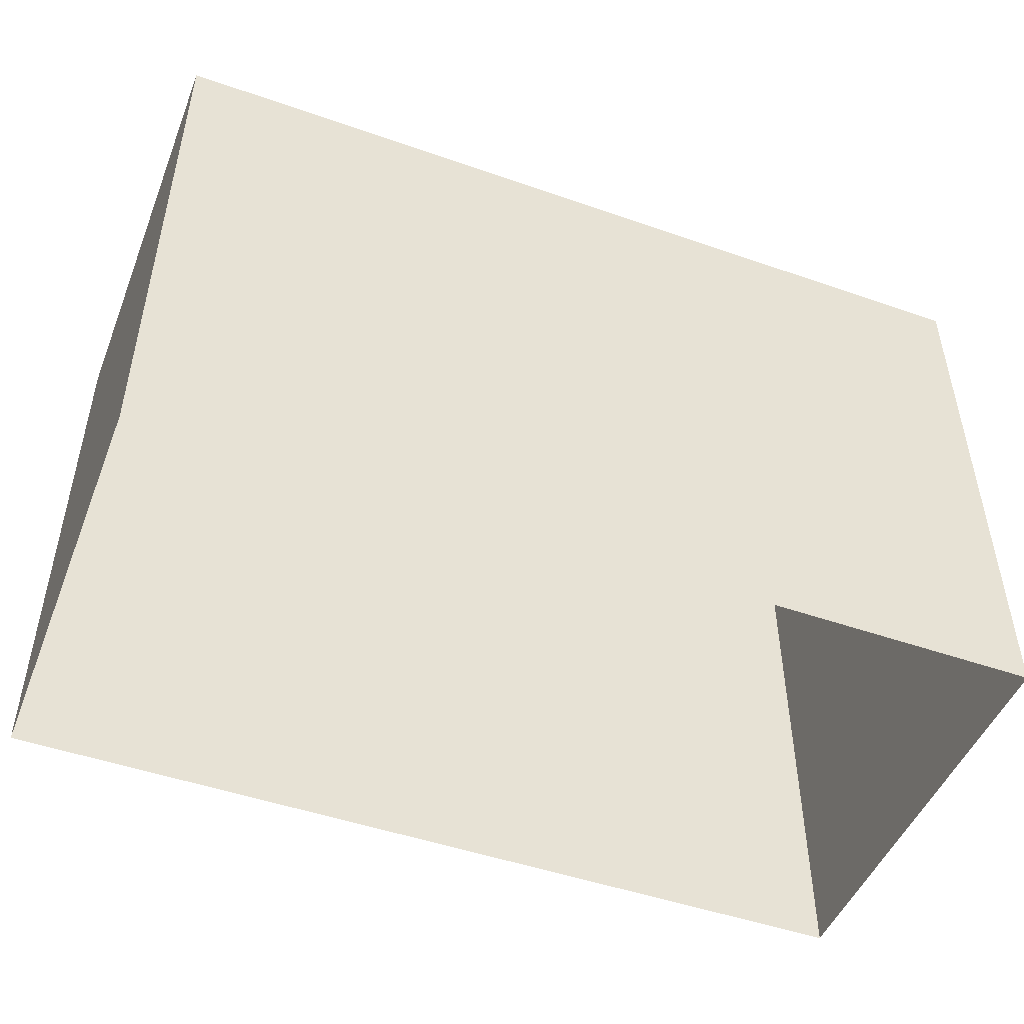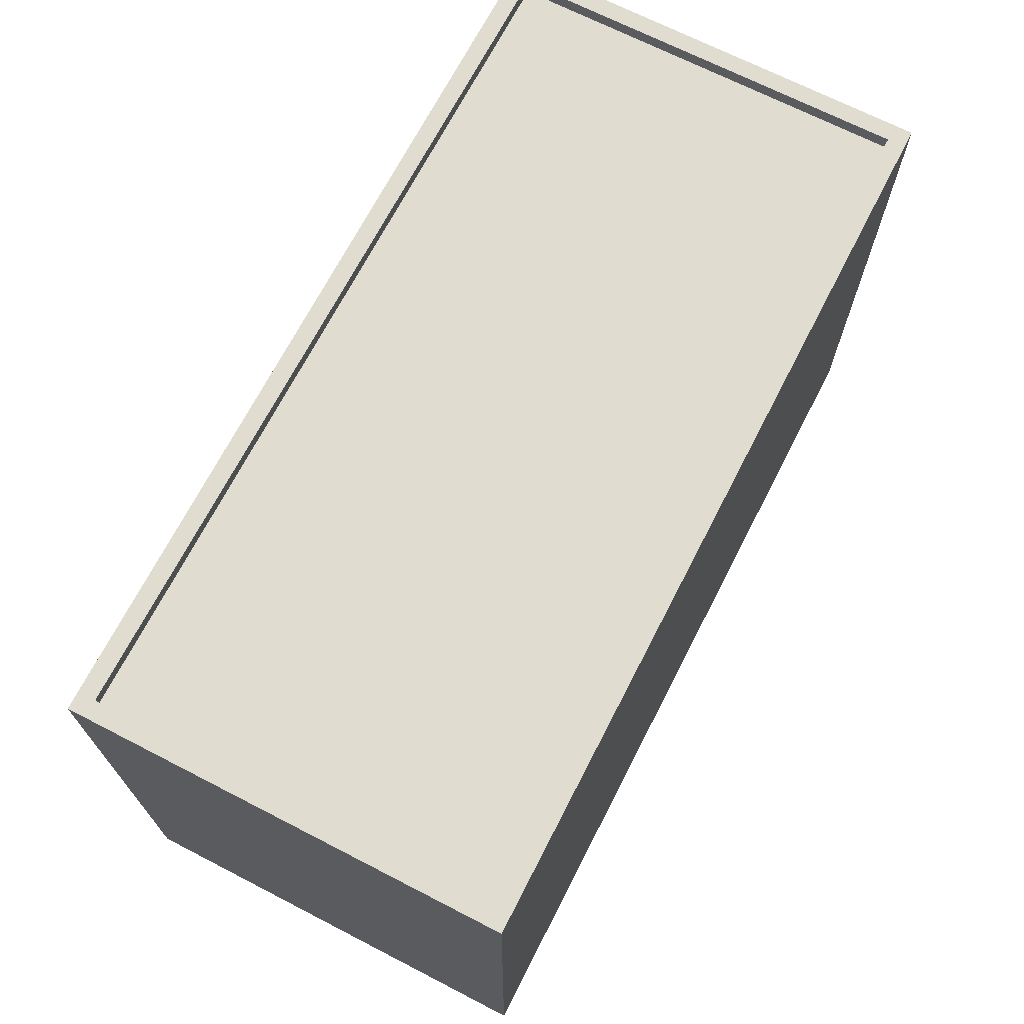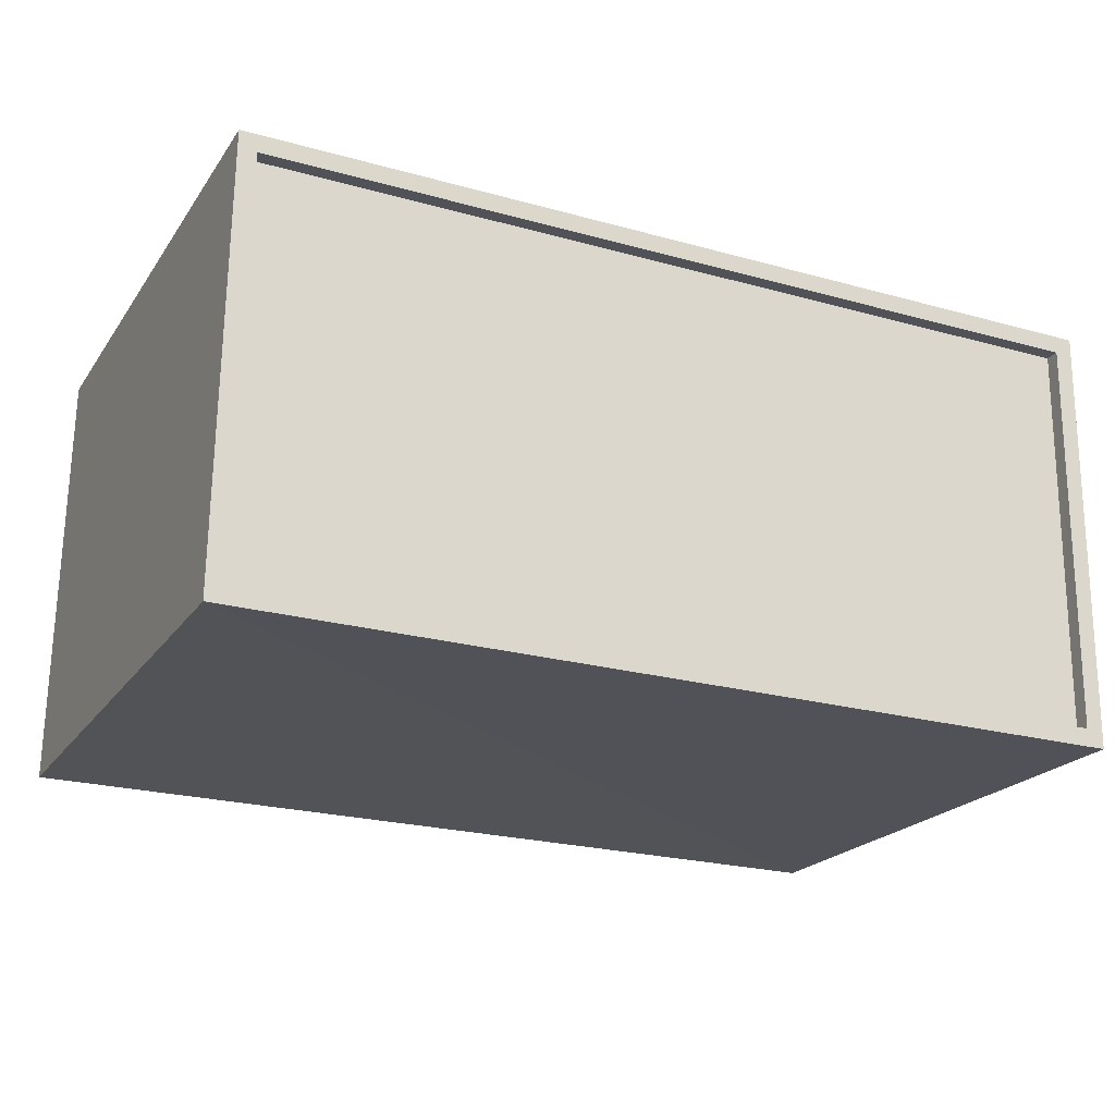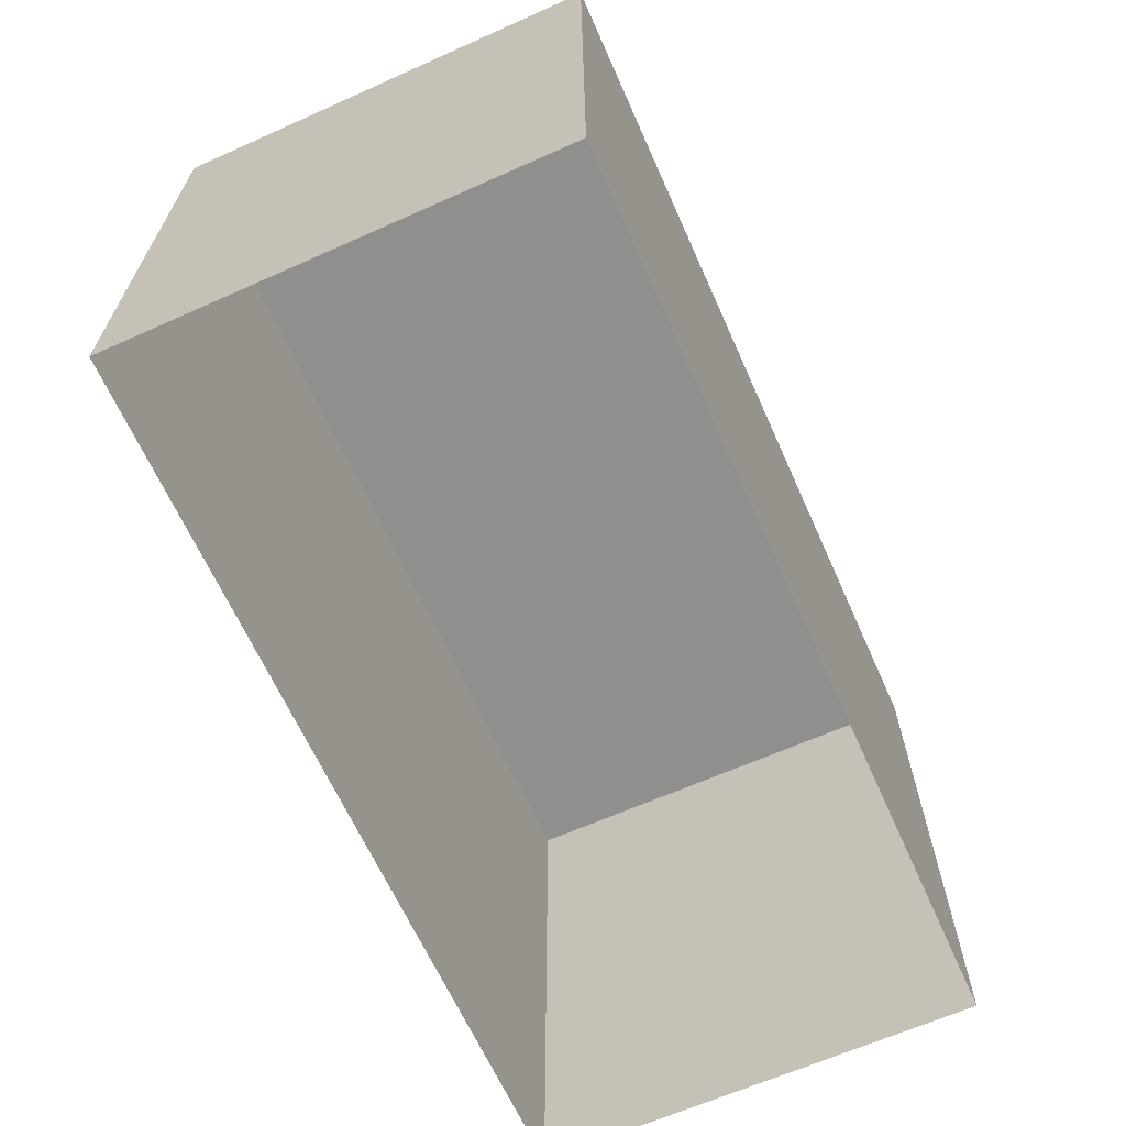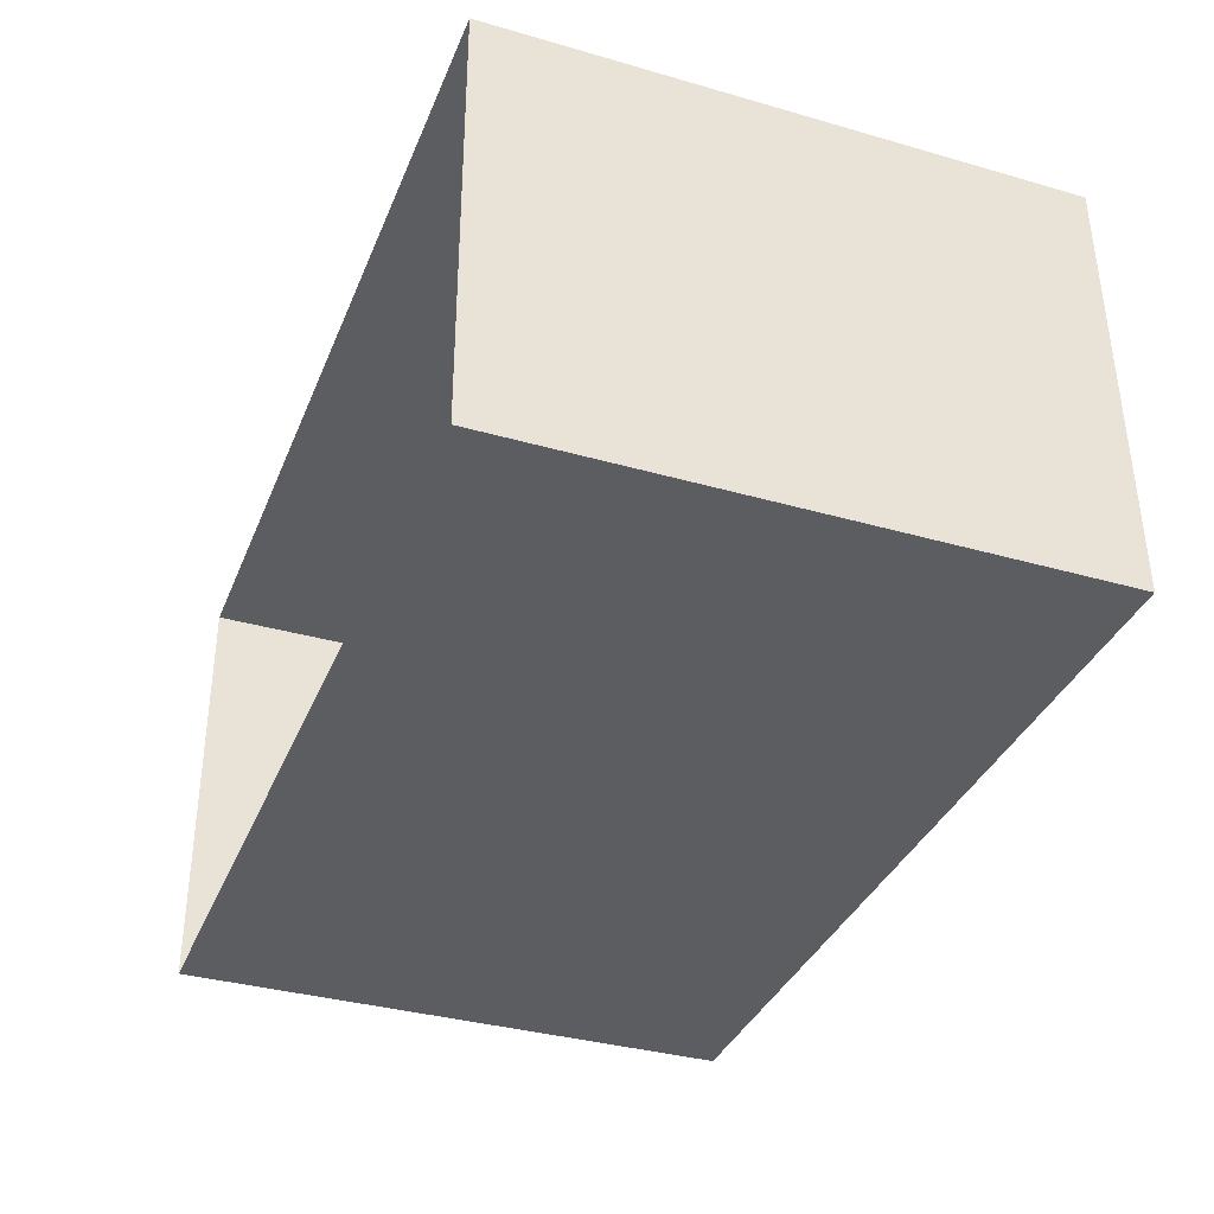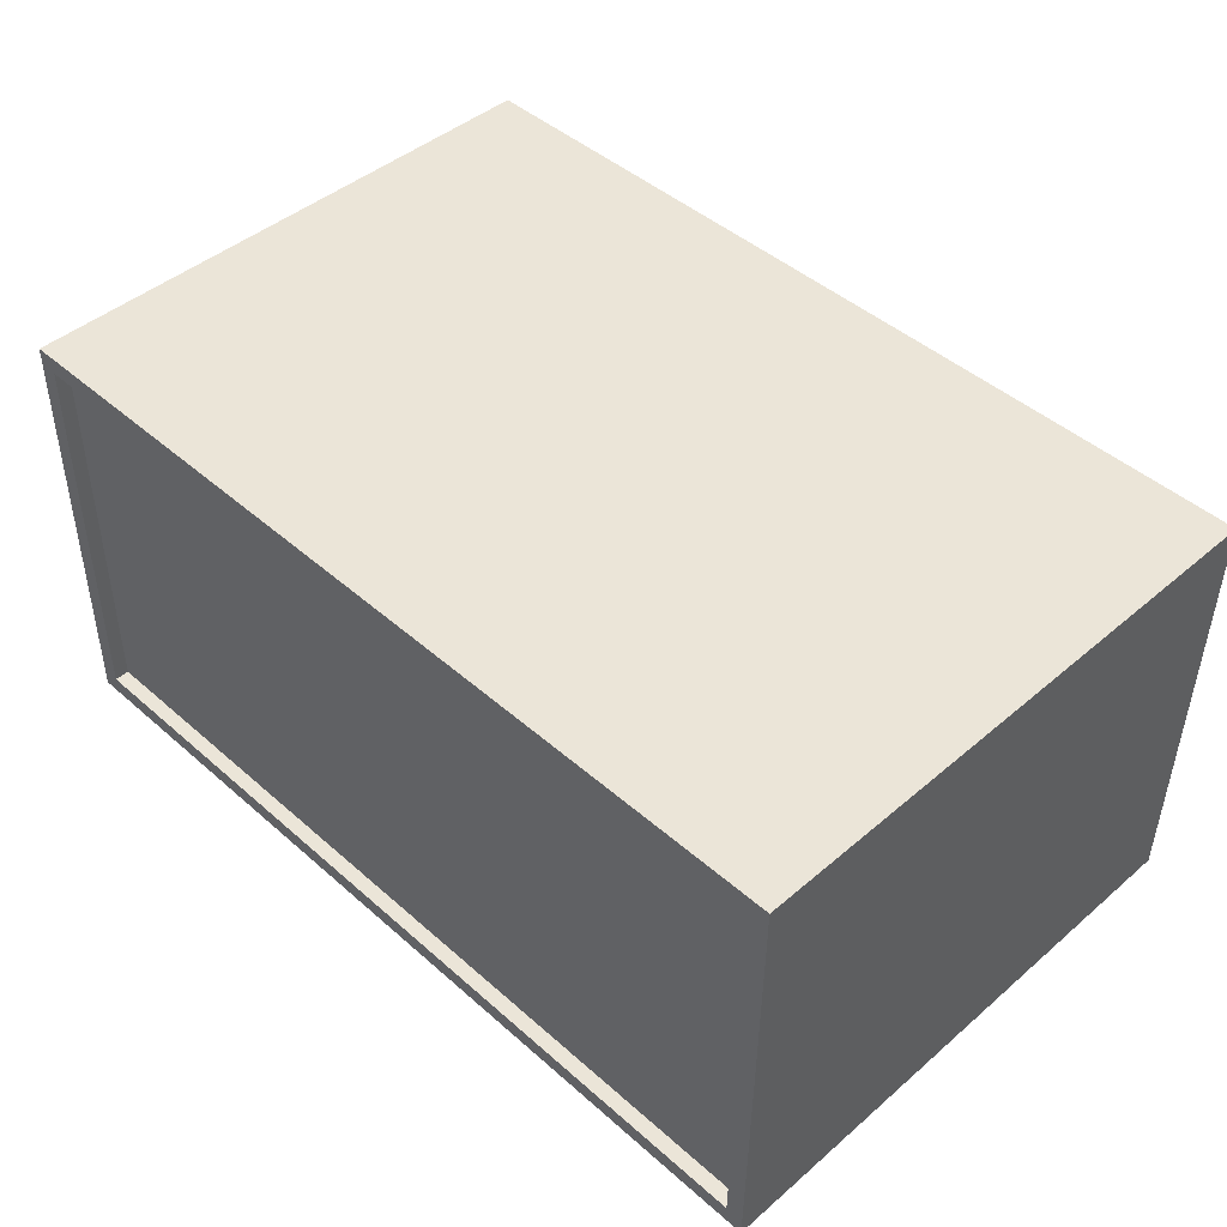
<metadata>
{"format":"obj","ext":"obj","renderer":"f3d","projection":"perspective","resolution":1024,"background":"white","views":[{"elev":-48.4,"azim":158.0,"up":"+Z"},{"elev":69.5,"azim":116.5,"up":"+Z"},{"elev":-21.3,"azim":-25.3,"up":"+Y"},{"elev":-65.1,"azim":113.4,"up":"+Z"},{"elev":-35.6,"azim":-110.7,"up":"+Y"},{"elev":44.7,"azim":45.2,"up":"+Y"}]}
</metadata>
<code>
v 1.237e+04 -1.495e+04 21.73
v 1.236e+04 -1.494e+04 21.73
v 1.236e+04 -1.494e+04 21.73
v 1.237e+04 -1.494e+04 21.73
v 1.237e+04 -1.494e+04 31.1
v 1.237e+04 -1.494e+04 31.1
v 1.236e+04 -1.494e+04 31.1
v 1.236e+04 -1.494e+04 31.1
v 1.236e+04 -1.494e+04 31.35
v 1.236e+04 -1.494e+04 31.35
v 1.236e+04 -1.494e+04 31.35
v 1.237e+04 -1.495e+04 31.35
v 1.237e+04 -1.494e+04 31.35
v 1.237e+04 -1.494e+04 31.35
v 1.237e+04 -1.494e+04 31.35
v 1.236e+04 -1.494e+04 31.35
f 1 2 3
f 4 1 3
f 5 6 7
f 8 5 7
f 9 10 11
f 12 13 14
f 15 12 14
f 14 13 10
f 16 10 9
f 14 10 16
f 9 11 12
f 15 9 12
f 9 8 7
f 16 9 7
f 16 7 6
f 14 16 6
f 15 6 5
f 15 14 6
f 9 5 8
f 9 15 5
f 10 4 3
f 10 13 4
f 12 1 4
f 13 12 4
f 11 2 1
f 12 11 1
f 11 3 2
f 11 10 3

</code>
